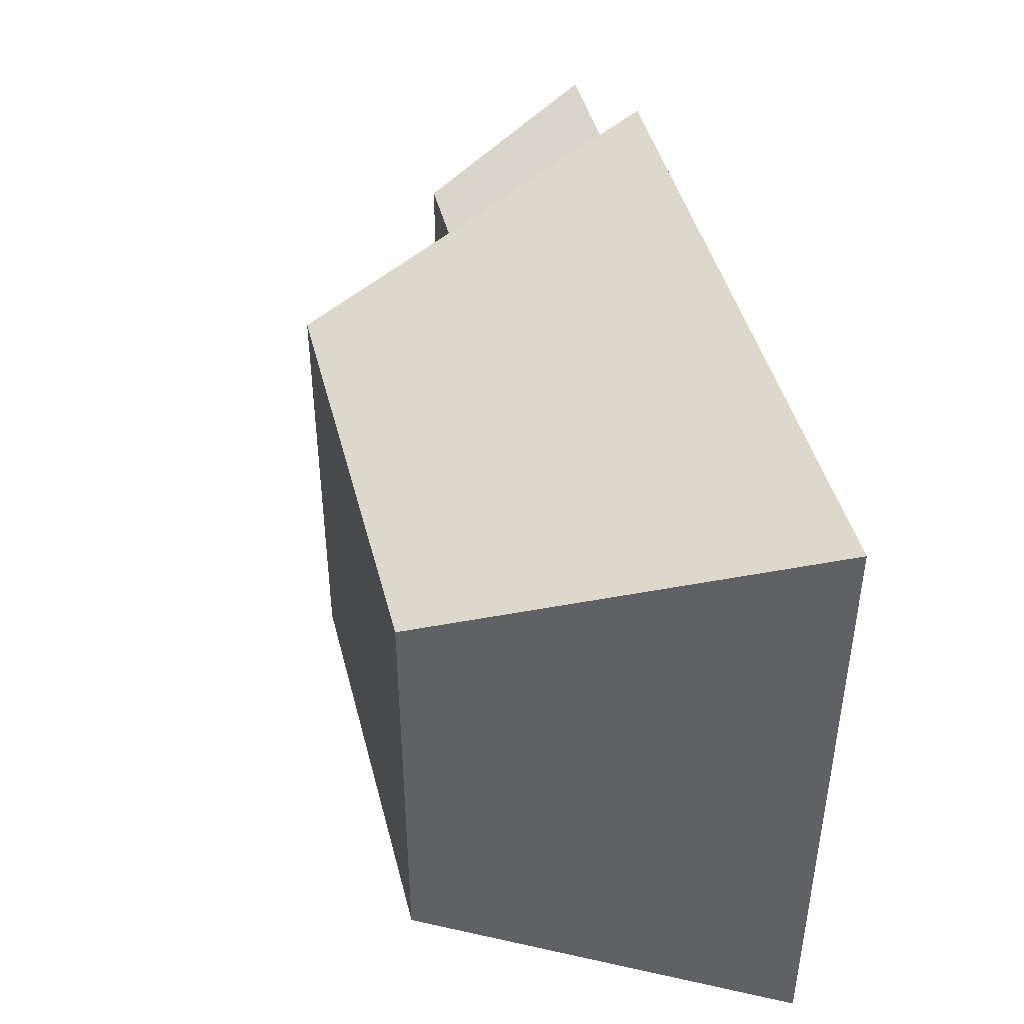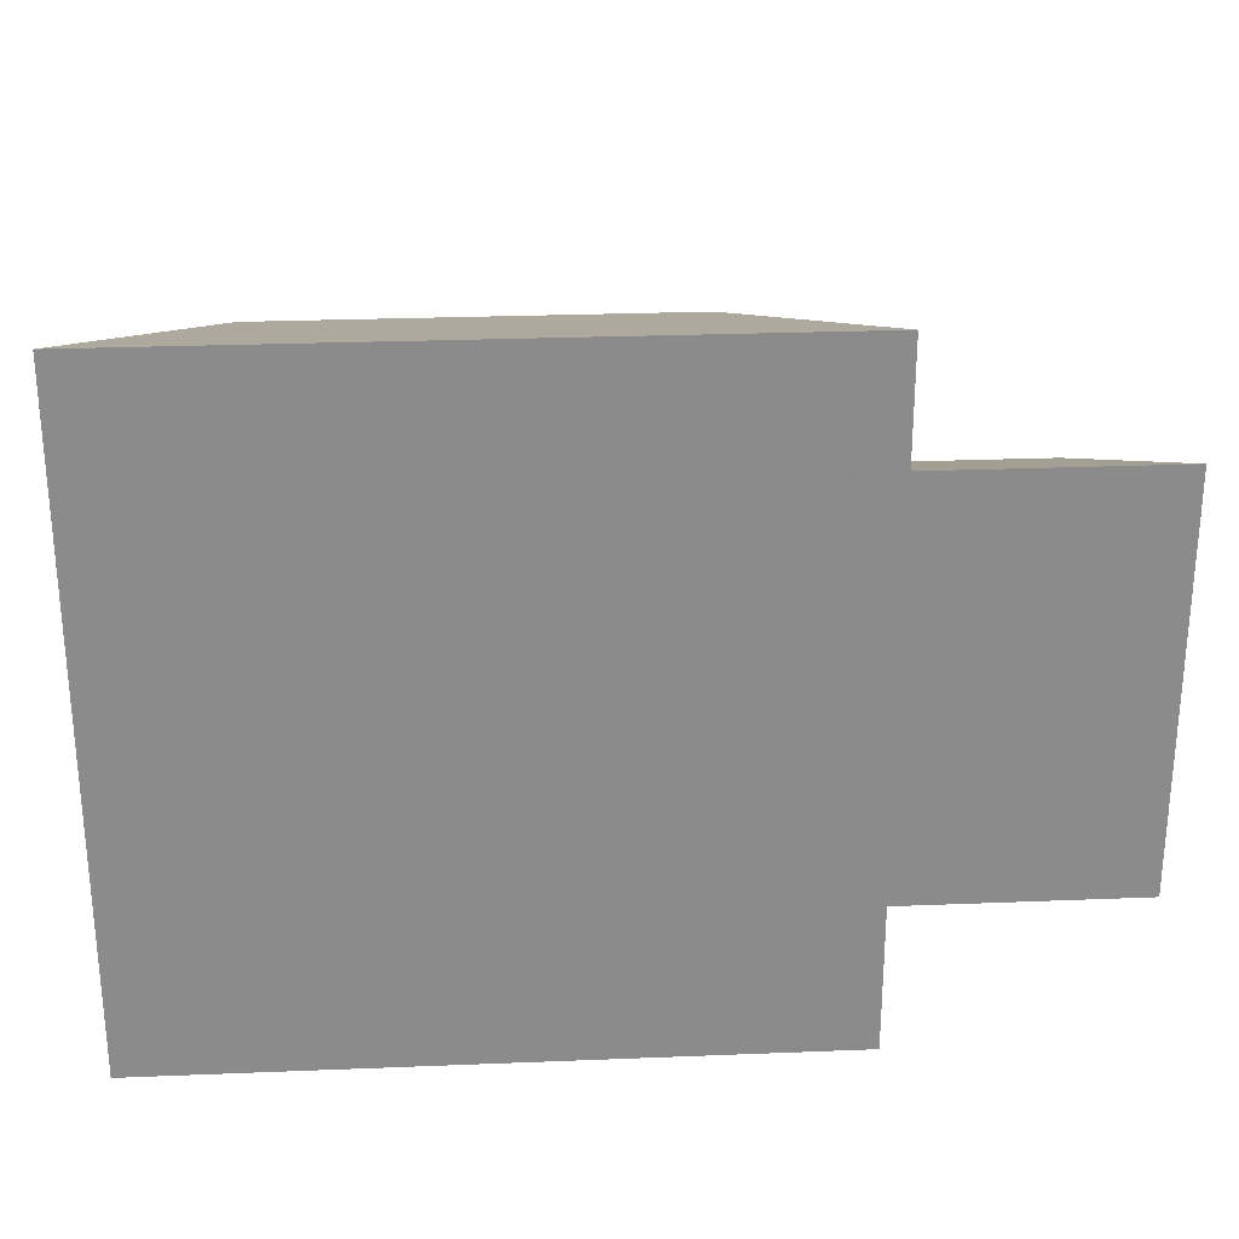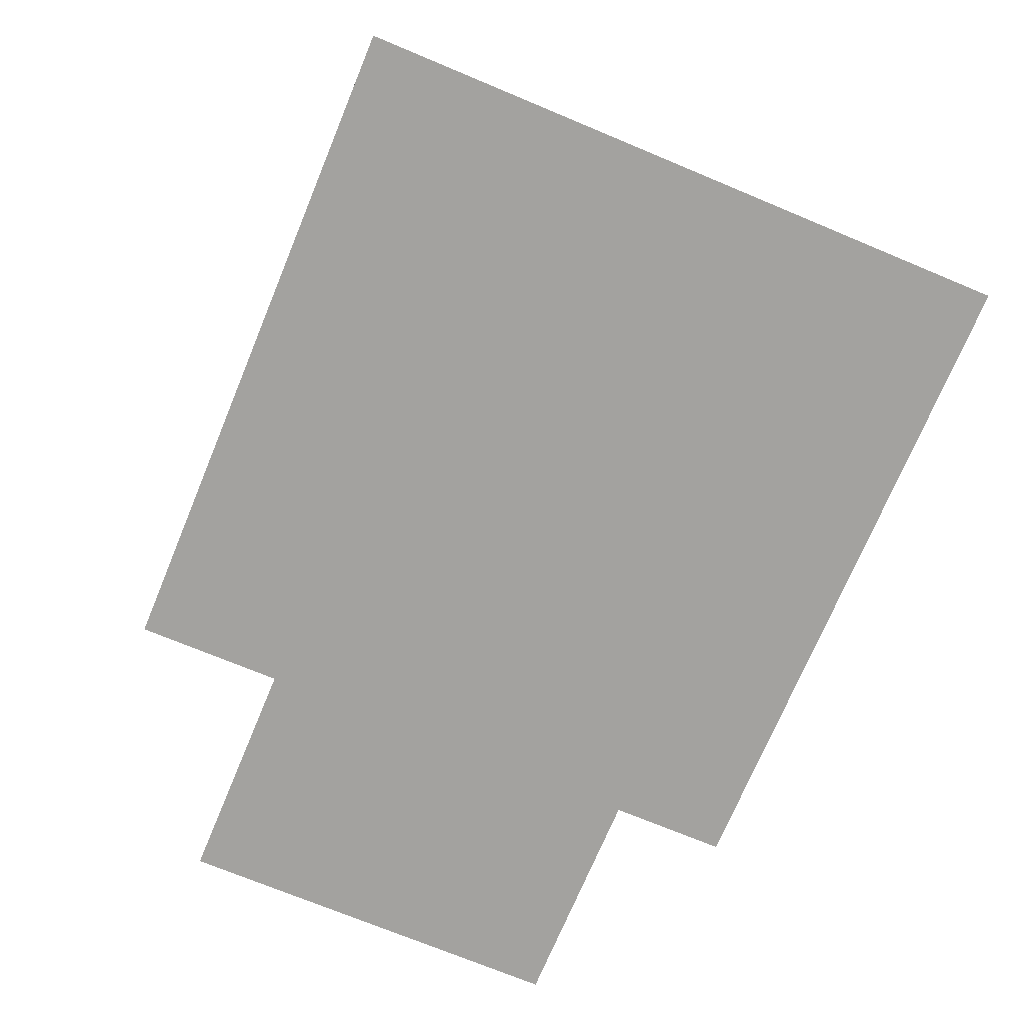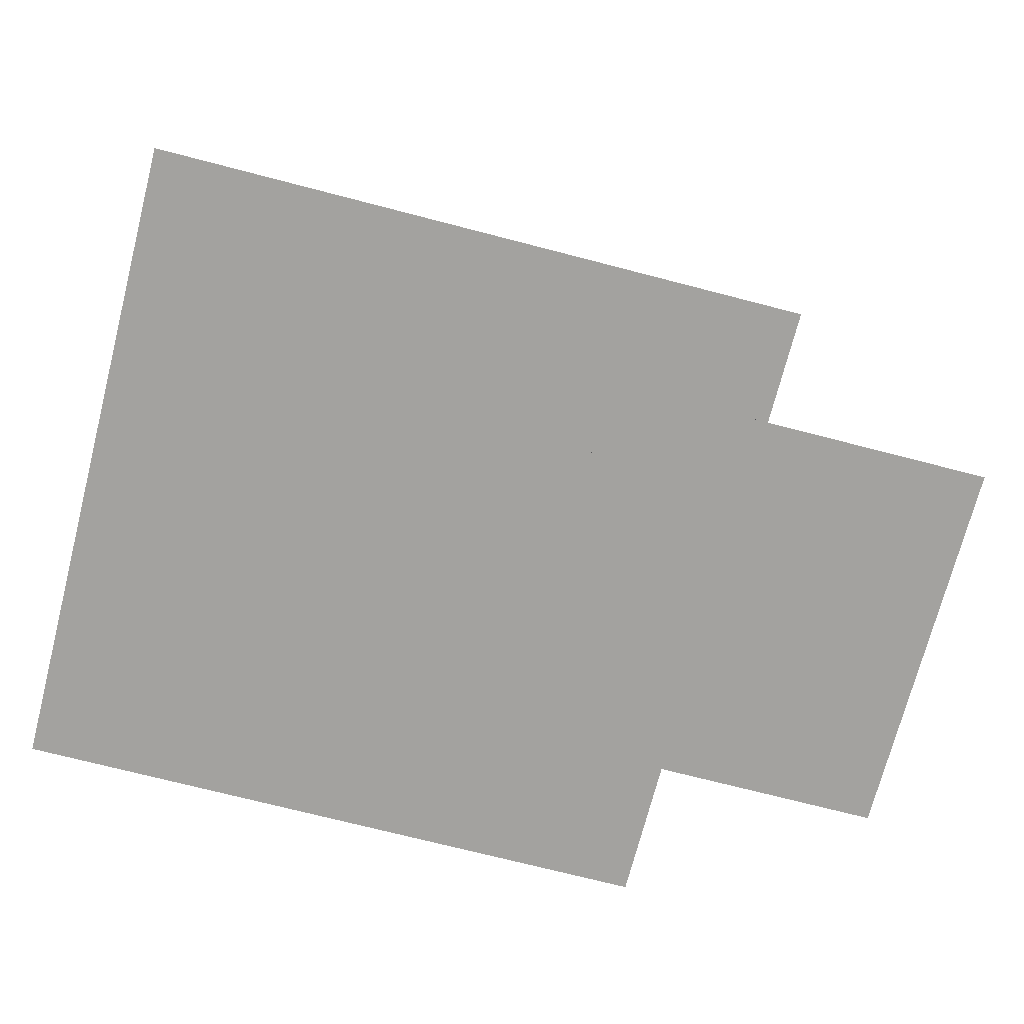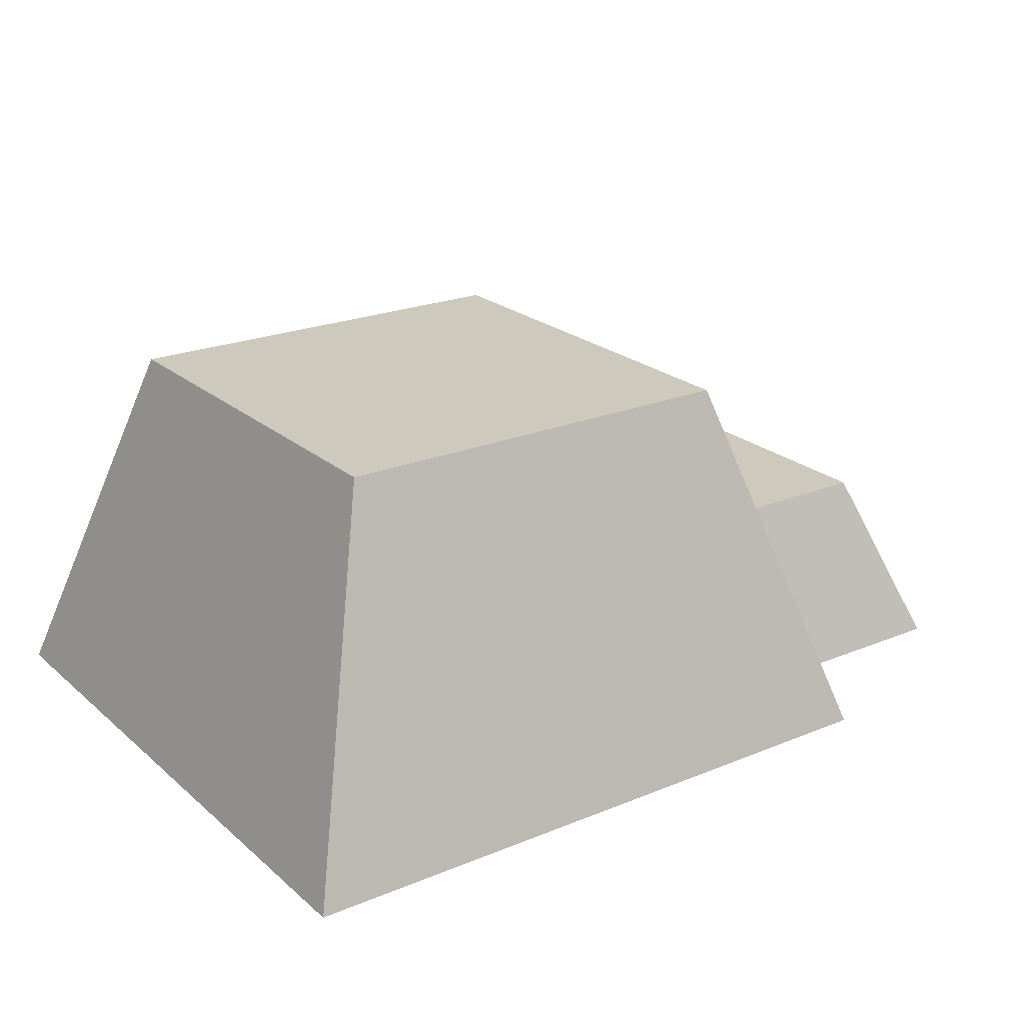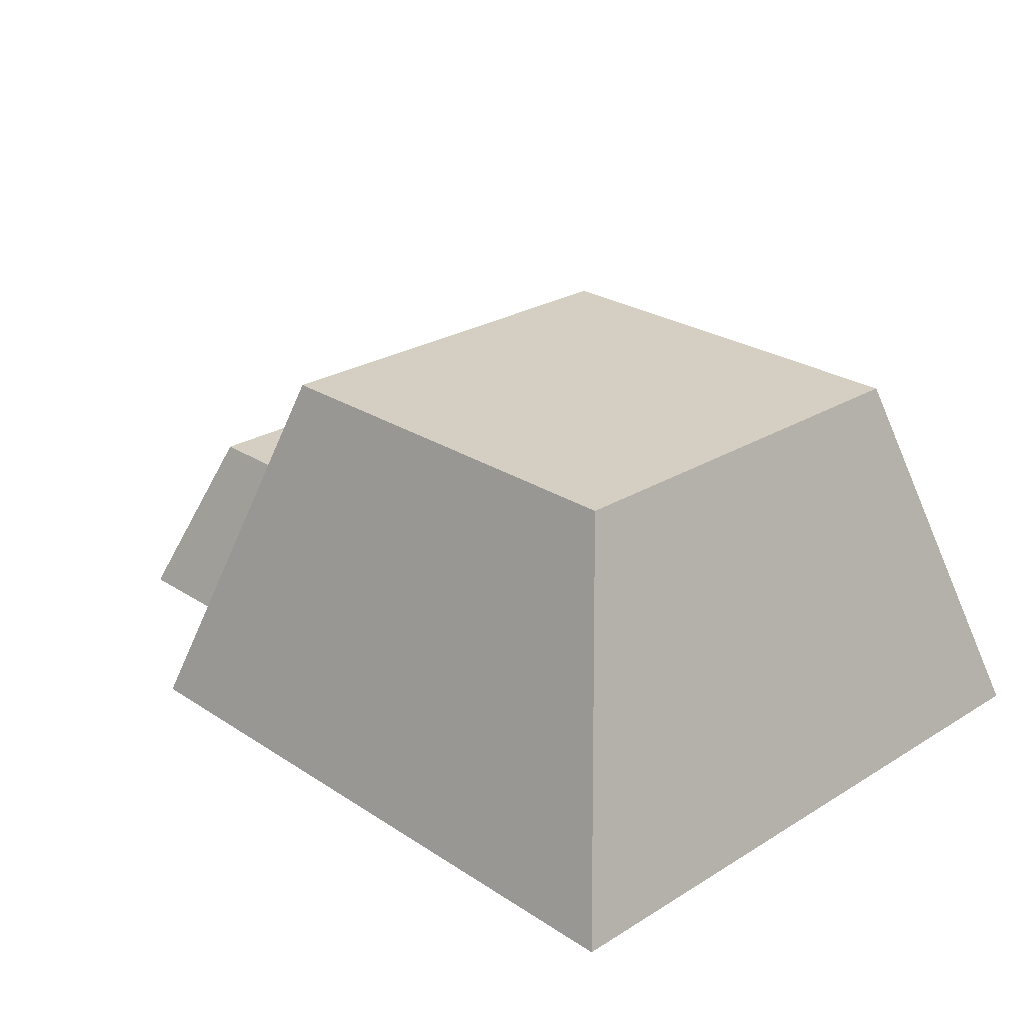
<metadata>
{"format":"obj","ext":"obj","renderer":"f3d","projection":"perspective","resolution":1024,"background":"white","views":[{"elev":44.5,"azim":-104.1,"up":"+Z"},{"elev":26.5,"azim":-3.6,"up":"+Z"},{"elev":-72.5,"azim":-112.6,"up":"+Y"},{"elev":-72.6,"azim":-14.5,"up":"+Y"},{"elev":22.6,"azim":-35.2,"up":"+Y"},{"elev":25.7,"azim":-134.1,"up":"+Y"}]}
</metadata>
<code>
v -0.7181 0 0.5312
v 0.3442 0 0.5312
v -0.5306 0.6003 0.3436
v 0.1566 0.6003 0.3436
v -0.5306 0.6003 -0.3436
v 0.1566 0.6003 -0.3436
v -0.7181 0 -0.5312
v 0.3442 0 -0.5312
v 0.07752 0 0.3448
v 0.7181 0 0.3448
v 0.1906 0.2943 0.2317
v 0.605 0.2943 0.2317
v 0.1906 0.2943 -0.1827
v 0.605 0.2943 -0.1827
v 0.07752 0 -0.2958
v 0.7181 0 -0.2958
f 1 2 4 3
f 3 4 6 5
f 5 6 8 7
f 7 8 2 1
f 2 8 6 4
f 7 1 3 5
f 9 10 12 11
f 11 12 14 13
f 13 14 16 15
f 15 16 10 9
f 10 16 14 12
f 15 9 11 13

</code>
